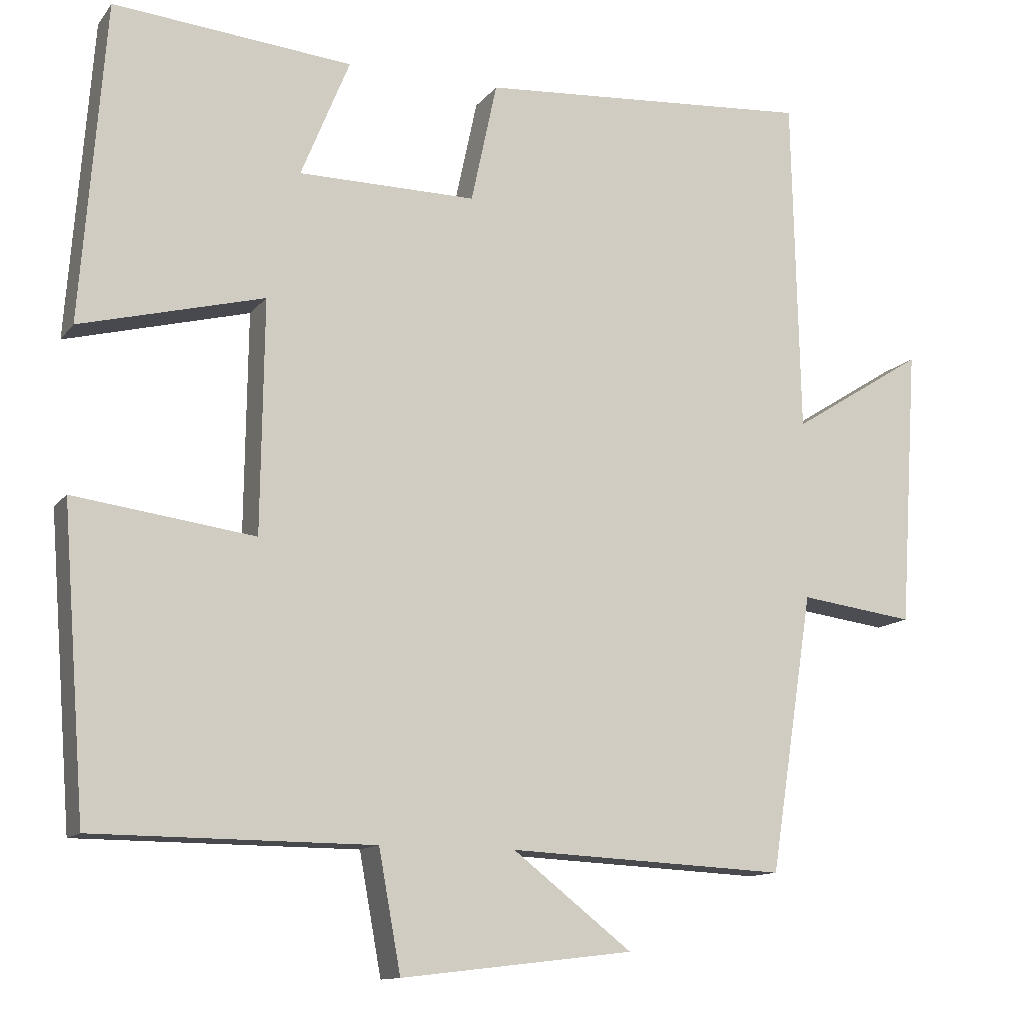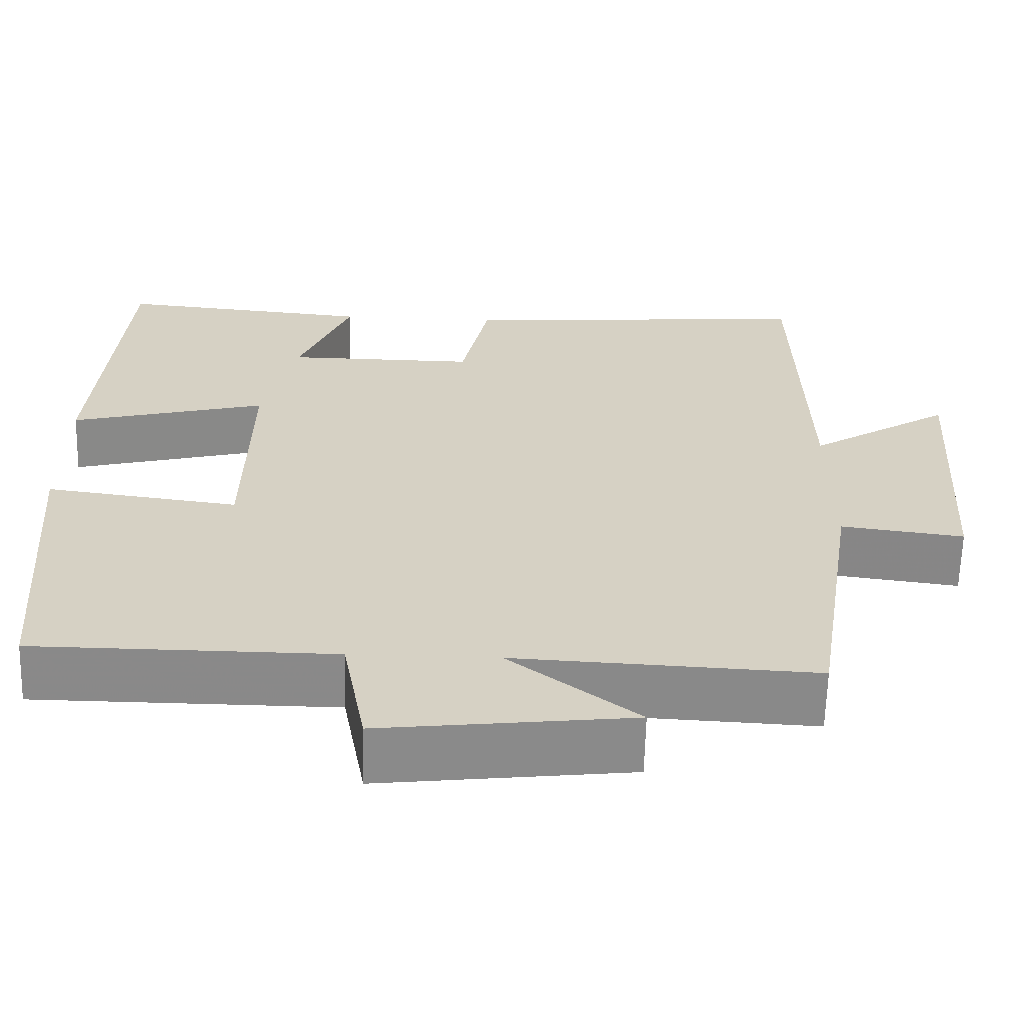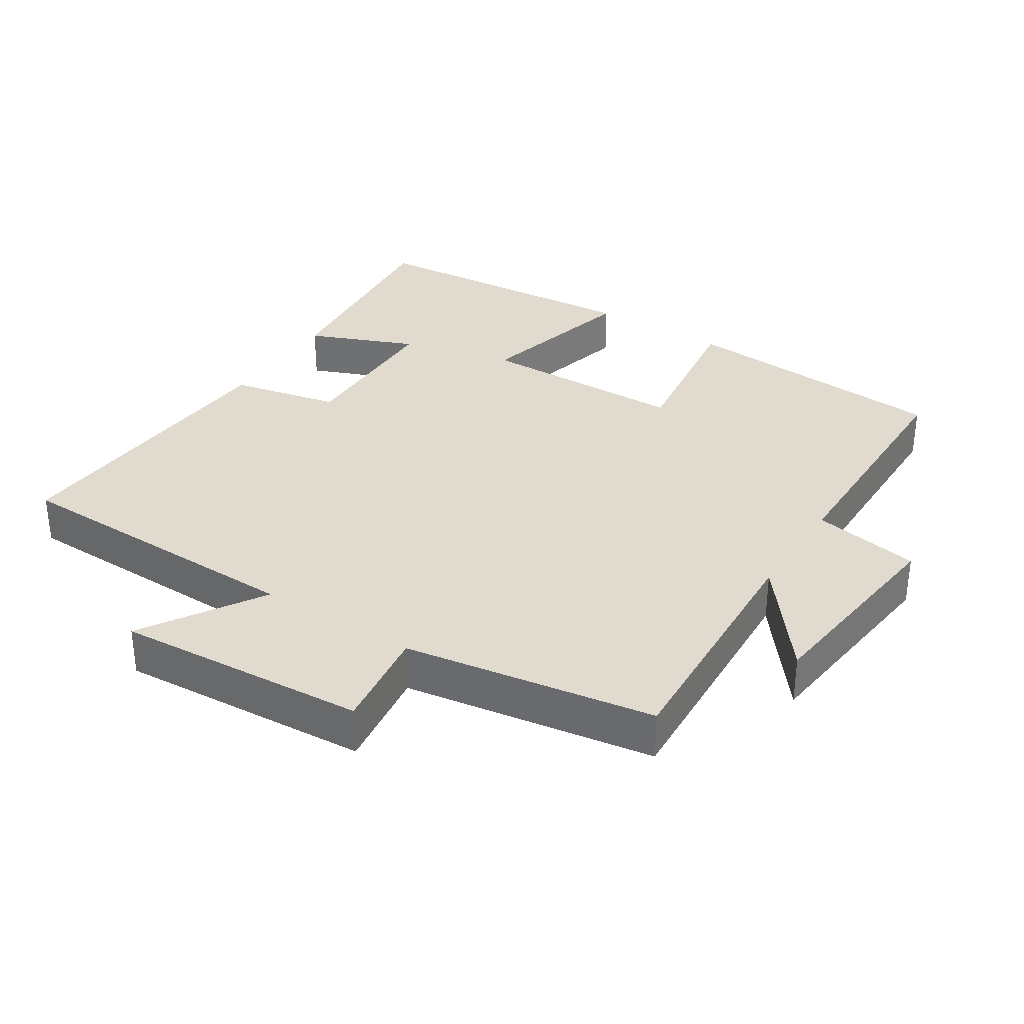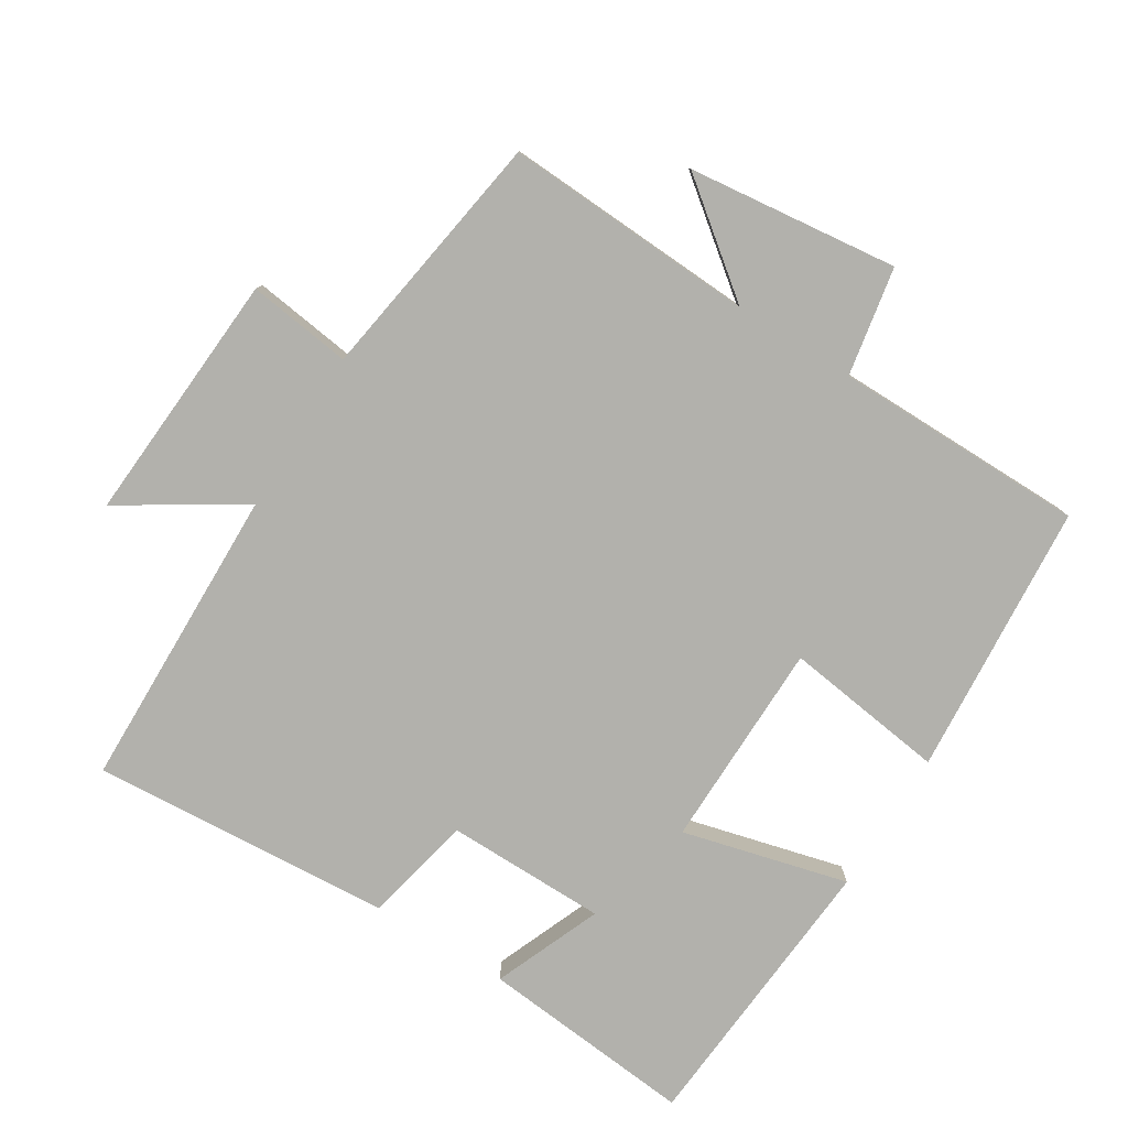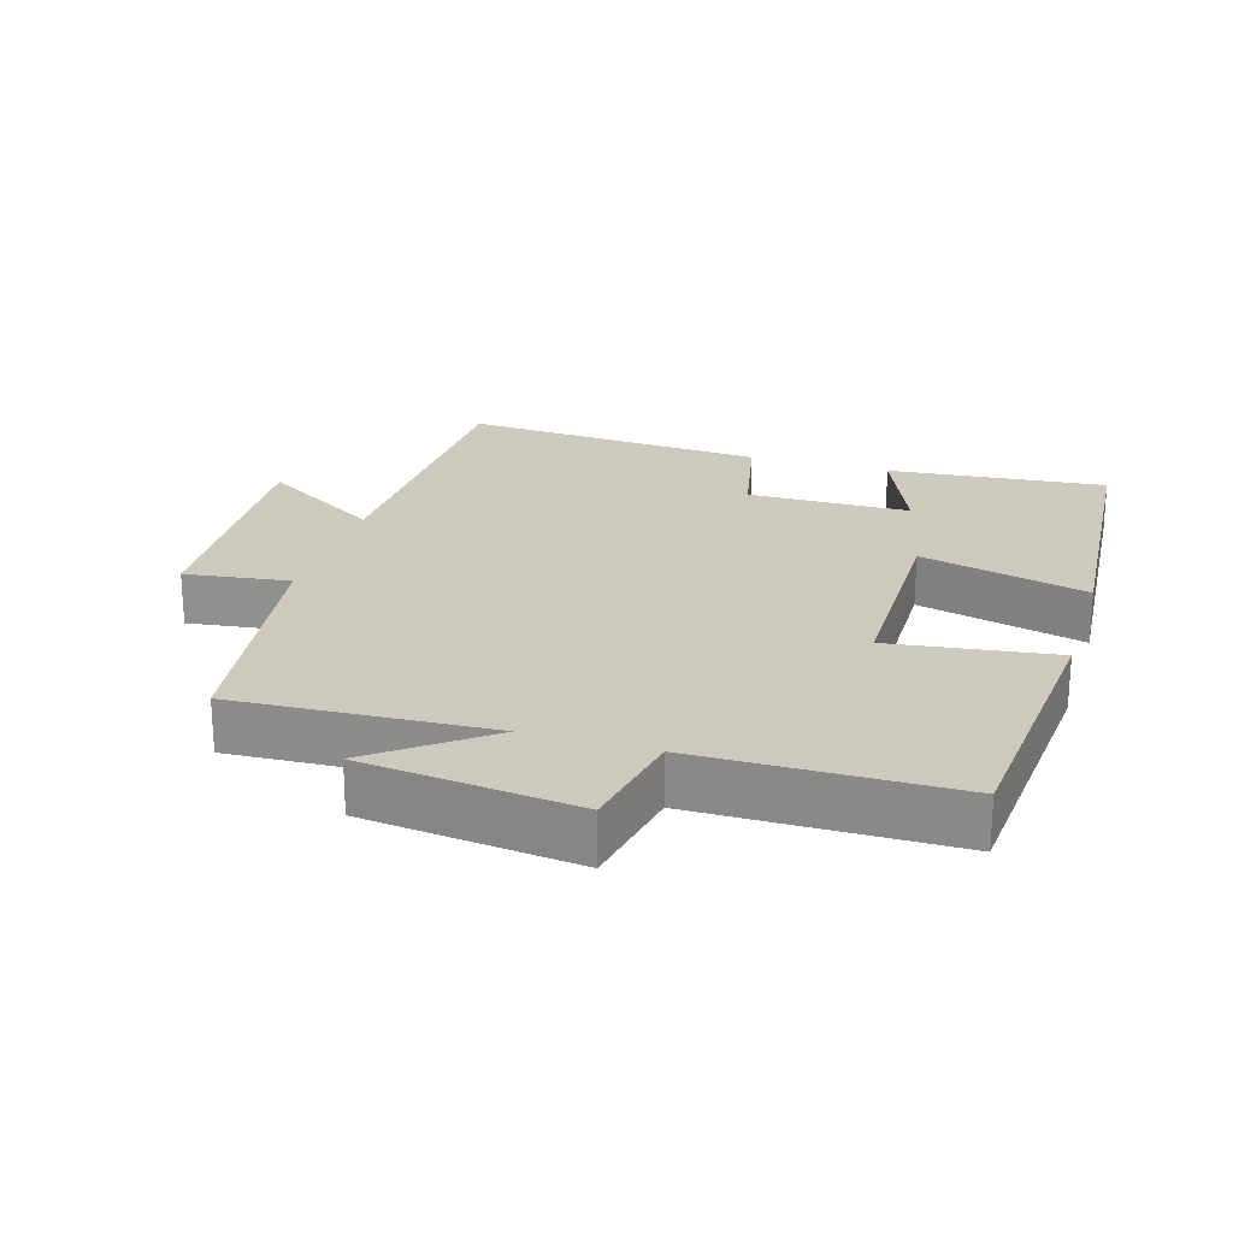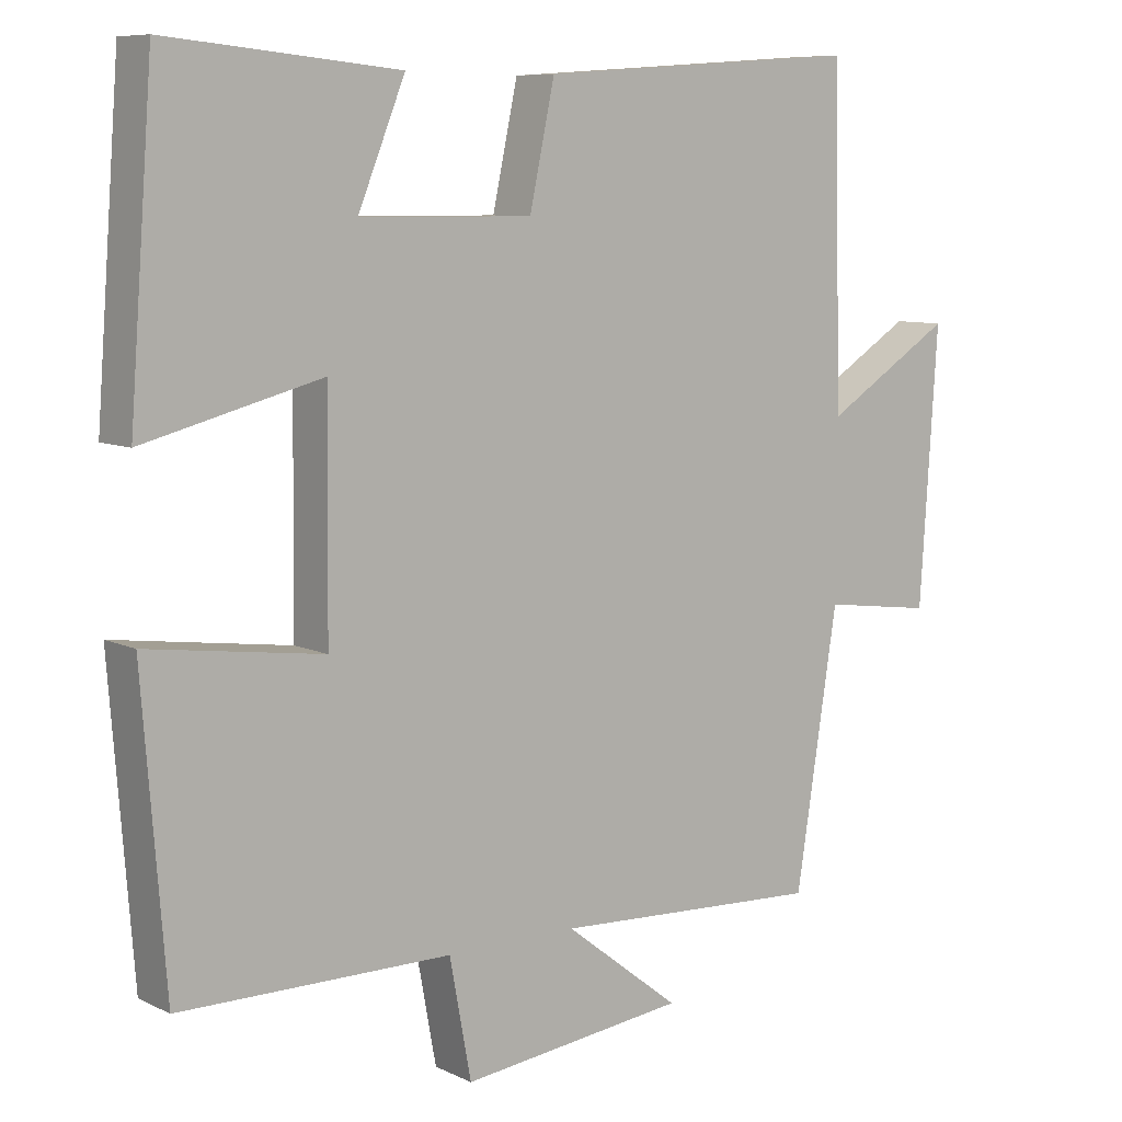
<metadata>
{"format":"obj","ext":"obj","renderer":"f3d","projection":"perspective","resolution":1024,"background":"white","views":[{"elev":-12.3,"azim":-22.8,"up":"+Z"},{"elev":-63.3,"azim":-1.5,"up":"+Z"},{"elev":33.5,"azim":122.5,"up":"+Y"},{"elev":-78.9,"azim":148.1,"up":"+Y"},{"elev":22.7,"azim":-163.0,"up":"+Y"},{"elev":8.3,"azim":-38.0,"up":"+Z"}]}
</metadata>
<code>
v -0.468 0.07 0.53
v -0.154 0.07 0.5
v -0.218 0.07 0.343
v 0.016 0.07 0.341
v 0.05 0.07 0.5
v 0.49 0.07 0.531
v 0.5 0.07 0.086
v 0.675 0.07 0.196
v 0.651 0.07 -0.172
v 0.5 0.07 -0.152
v 0.443 0.07 -0.518
v 0.076 0.07 -0.5
v 0.233 0.07 -0.622
v -0.073 0.07 -0.658
v -0.102 0.07 -0.5
v -0.469 0.07 -0.498
v -0.5 0.07 -0.099
v -0.263 0.07 -0.131
v -0.259 0.07 0.173
v -0.5 0.07 0.111
v -0.468 0 0.53
v -0.154 0 0.5
v -0.218 0 0.343
v 0.016 0 0.341
v 0.05 0 0.5
v 0.49 0 0.531
v 0.5 0 0.086
v 0.675 0 0.196
v 0.651 0 -0.172
v 0.5 0 -0.152
v 0.443 0 -0.518
v 0.076 0 -0.5
v 0.233 0 -0.622
v -0.073 0 -0.658
v -0.102 0 -0.5
v -0.469 0 -0.498
v -0.5 0 -0.099
v -0.263 0 -0.131
v -0.259 0 0.173
v -0.5 0 0.111
f 19 20 1
f 15 16 17 18
f 15 18 19
f 12 13 14 15
f 12 15 19
f 10 11 12 19
f 7 8 9 10
f 6 7 10
f 5 6 10
f 4 5 10
f 3 4 10 19
f 1 2 3
f 1 3 19
f 21 40 39
f 38 37 36 35
f 39 38 35
f 35 34 33 32
f 39 35 32
f 39 32 31 30
f 30 29 28 27
f 30 27 26
f 30 26 25
f 30 25 24
f 39 30 24 23
f 23 22 21
f 39 23 21
f 1 21 22 2
f 2 22 23 3
f 3 23 24 4
f 4 24 25 5
f 5 25 26 6
f 6 26 27 7
f 7 27 28 8
f 8 28 29 9
f 9 29 30 10
f 10 30 31 11
f 11 31 32 12
f 12 32 33 13
f 13 33 34 14
f 14 34 35 15
f 15 35 36 16
f 16 36 37 17
f 17 37 38 18
f 18 38 39 19
f 19 39 40 20
f 20 40 21 1

</code>
